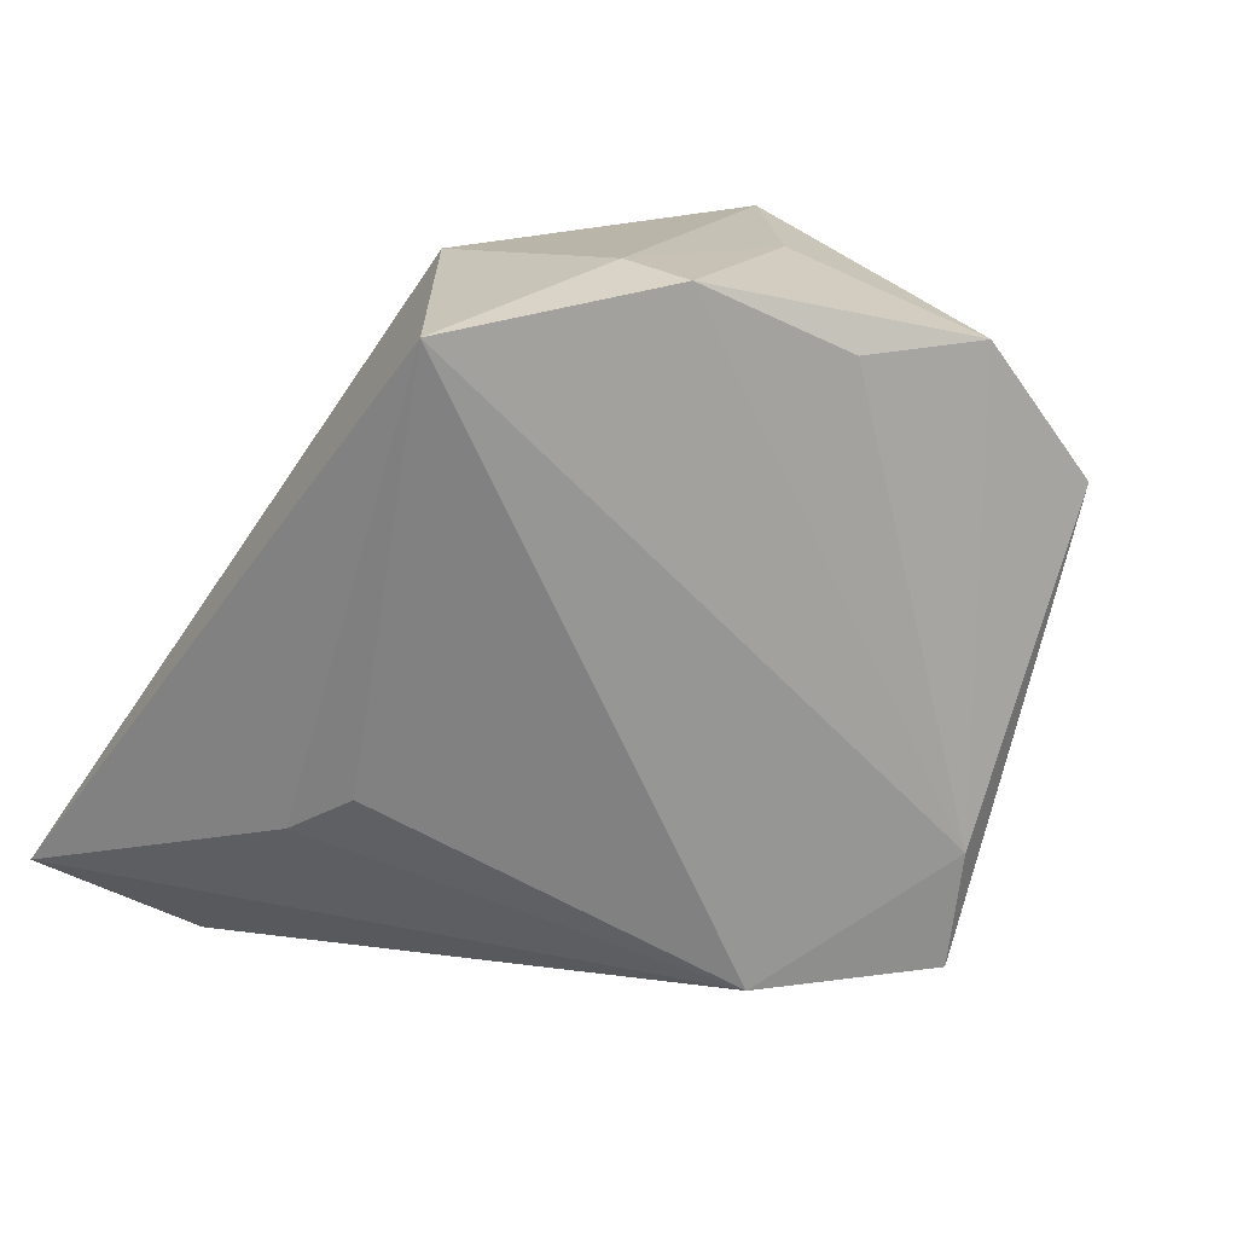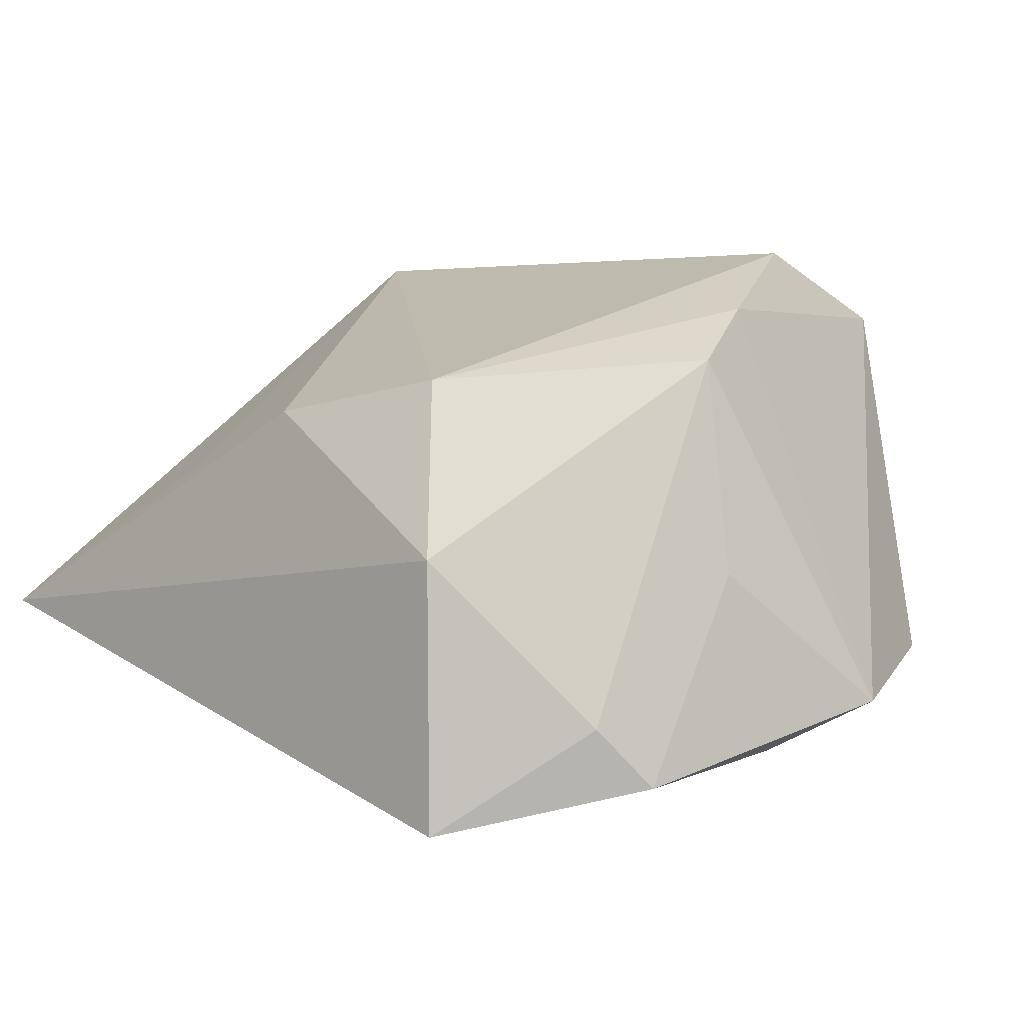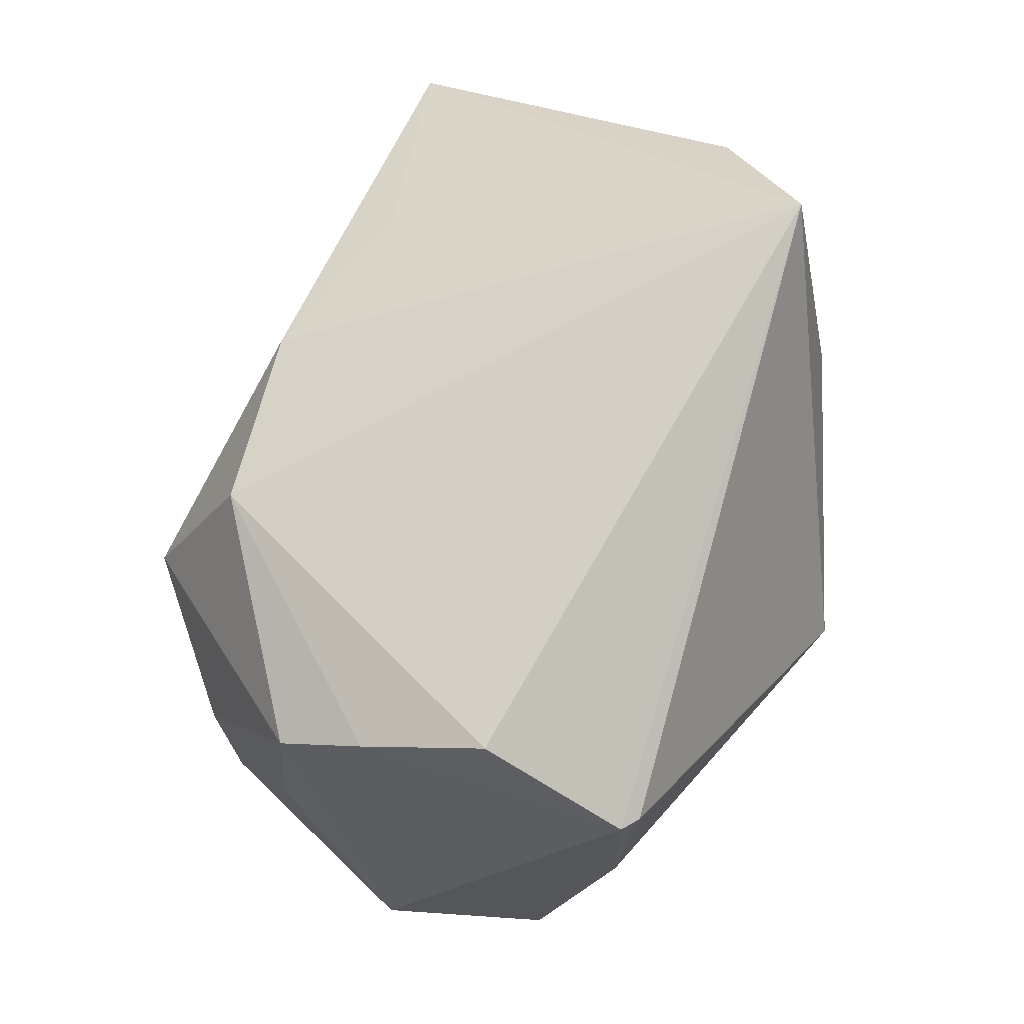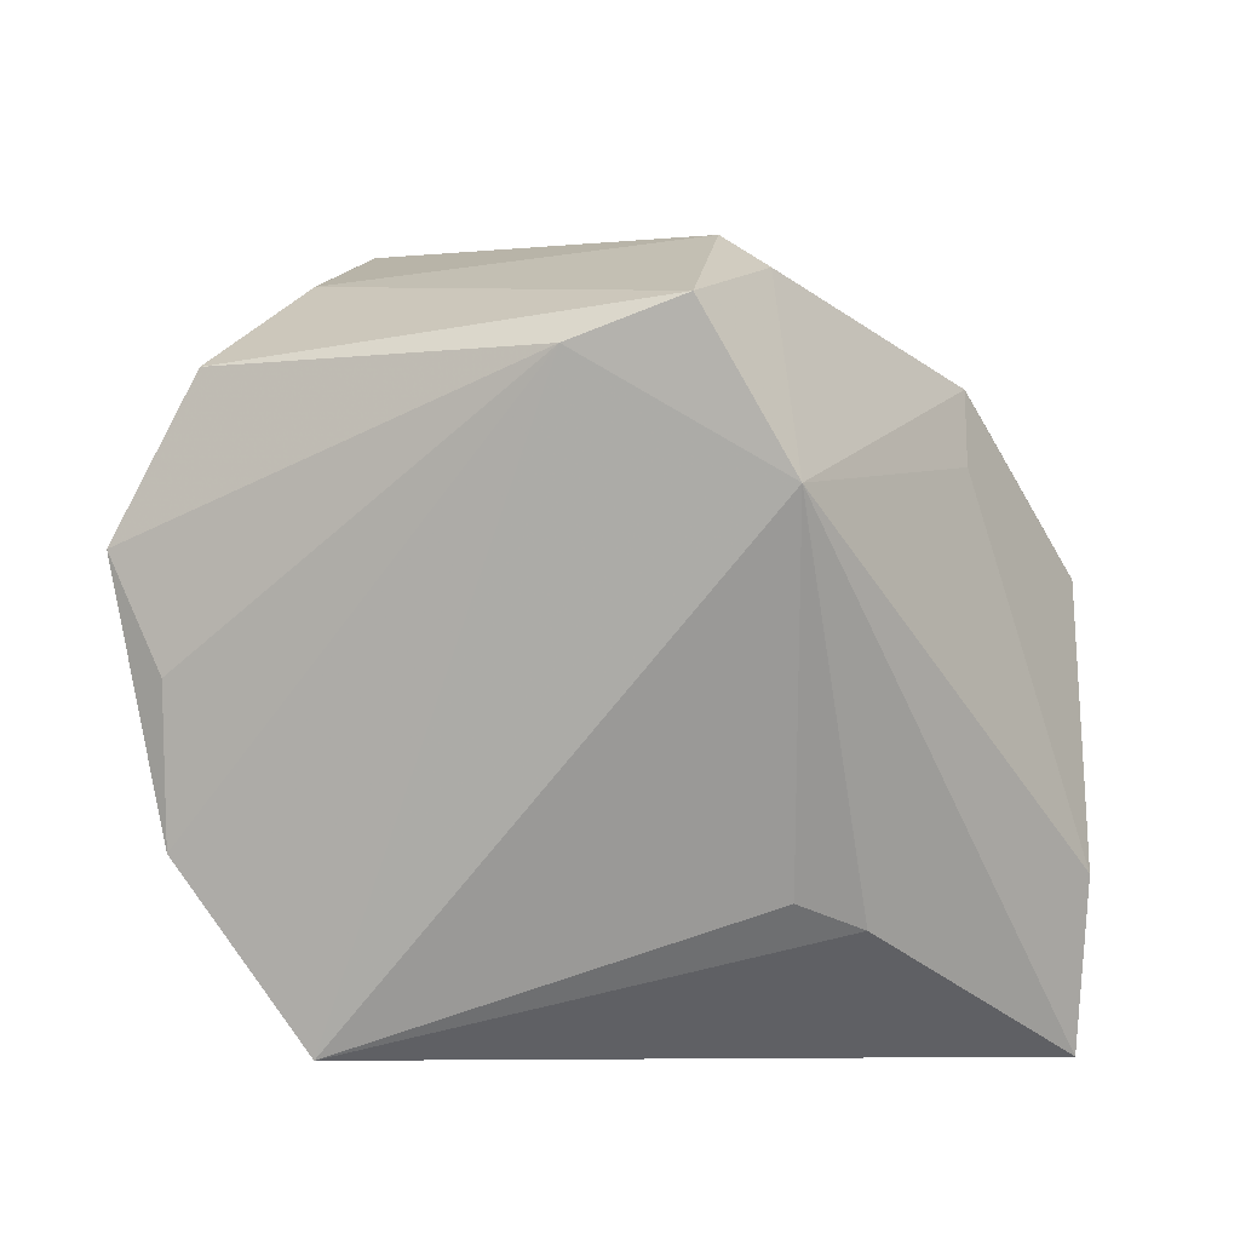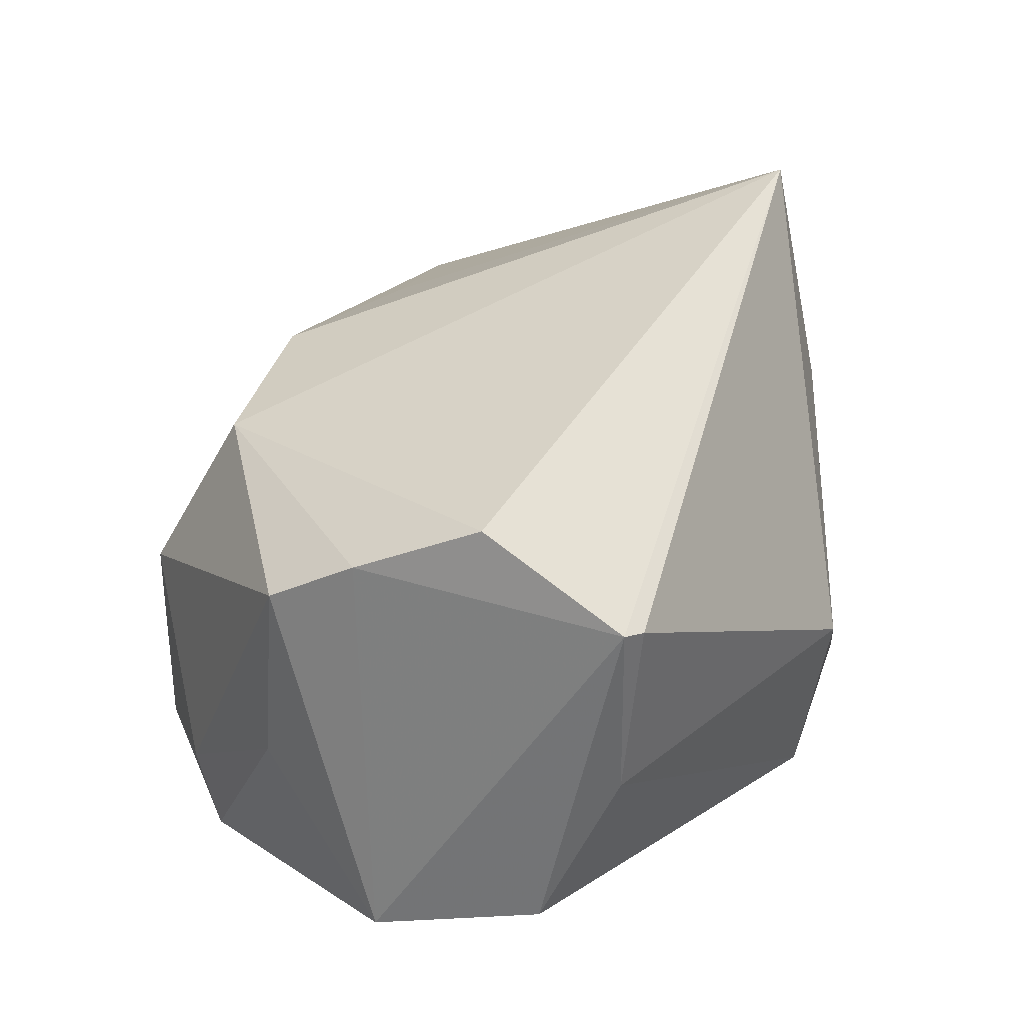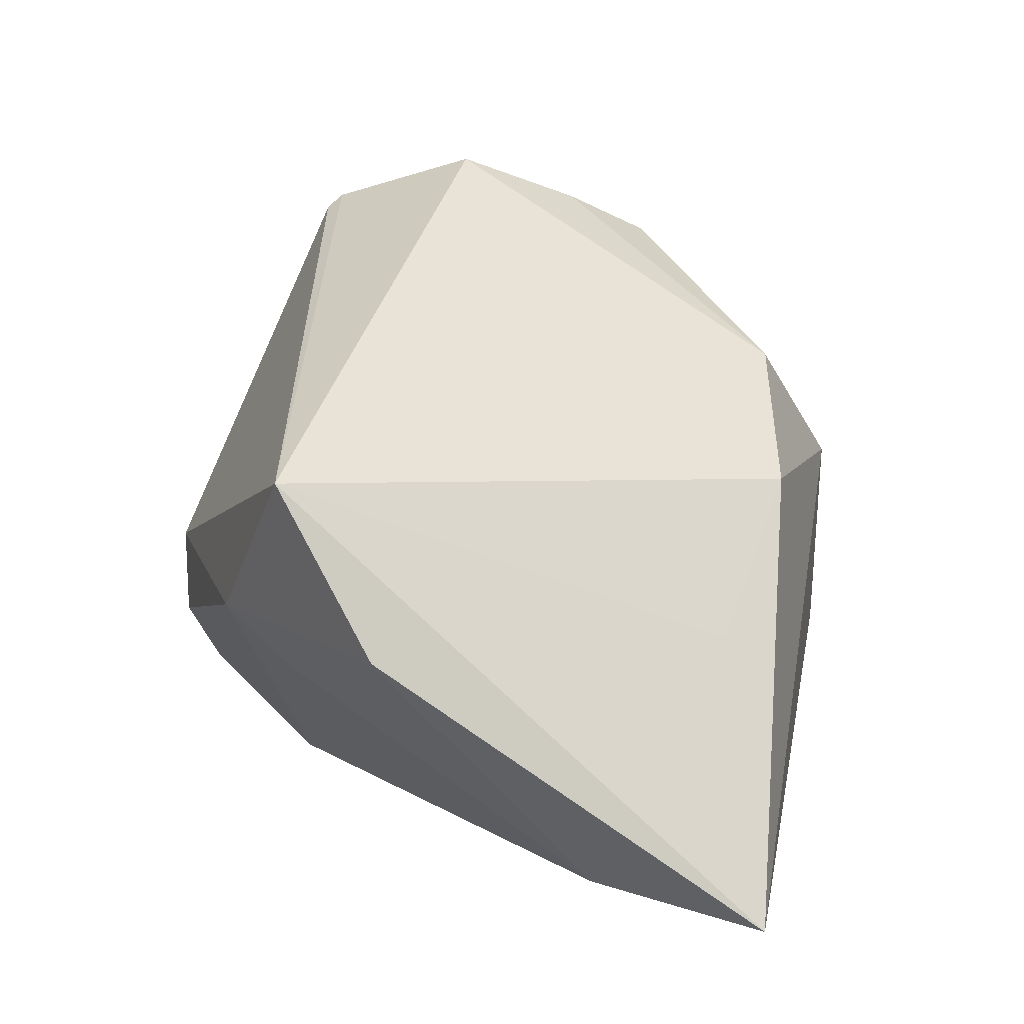
<metadata>
{"format":"obj","ext":"obj","renderer":"f3d","projection":"perspective","resolution":1024,"background":"white","views":[{"elev":-64.5,"azim":59.6,"up":"+Z"},{"elev":3.8,"azim":48.6,"up":"+Z"},{"elev":76.6,"azim":119.8,"up":"+Z"},{"elev":-73.1,"azim":177.1,"up":"+Z"},{"elev":45.6,"azim":120.2,"up":"+Z"},{"elev":37.7,"azim":-75.2,"up":"+Z"}]}
</metadata>
<code>
v 0.0185 -0.02993 0.02097
v 0.02924 0.03498 0.02805
v 0.04344 0.02984 -0.01347
v -0.005952 0.0428 -0.02828
v -0.02008 -0.02033 -0.02761
v -0.00322 -0.03598 0.01697
v 0.04472 -0.01874 -0.02589
v -0.01433 0.04285 -0.01241
v -0.03838 0.02634 0.01131
v -0.03839 0.01928 0.003586
v -0.04564 0.01565 0.03712
v -0.01749 0.02514 -0.0313
v 0.02861 -0.03878 -0.0313
v 0.04566 -0.000543 -0.02344
v 0.0338 0.03534 0.005223
v 0.05223 0.01124 -0.01786
v 0.04253 -0.00771 0.02334
v -0.05443 0.002225 0.02083
v -0.05443 -0.02363 -0.007333
v -0.05443 -0.04448 -0.01016
v 0.03847 0.001772 0.02954
v -0.02824 -0.02422 -0.02466
v 0.02738 -0.038 0.0004578
v 0.03156 0.03366 0.02889
v 0.04613 -0.007801 -0.001694
v -0.009162 0.04453 -0.003529
v -0.02669 -0.03358 0.00931
v 0.03207 0.01538 0.03694
v 0.006628 0.03706 -0.02812
v 0.04128 -0.02445 -0.01881
f 19 20 18
f 11 9 18
f 11 6 1
f 18 20 11
f 20 19 12
f 26 11 2
f 9 11 26
f 10 19 18
f 18 9 10
f 10 12 19
f 9 12 10
f 16 17 25
f 1 6 23
f 23 17 1
f 20 13 23
f 23 6 20
f 20 6 27
f 27 11 20
f 6 11 27
f 28 11 1
f 5 12 13
f 8 26 4
f 9 26 8
f 4 12 8
f 8 12 9
f 15 26 2
f 15 3 4
f 4 26 15
f 4 3 29
f 3 16 29
f 16 14 29
f 29 12 4
f 13 12 29
f 25 17 30
f 17 23 30
f 30 23 13
f 1 17 21
f 21 28 1
f 17 16 21
f 22 13 20
f 22 5 13
f 20 12 22
f 12 5 22
f 7 16 25
f 25 30 7
f 7 14 16
f 7 30 13
f 13 29 7
f 7 29 14
f 24 21 16
f 28 21 24
f 24 16 3
f 2 11 24
f 11 28 24
f 24 15 2
f 3 15 24

</code>
